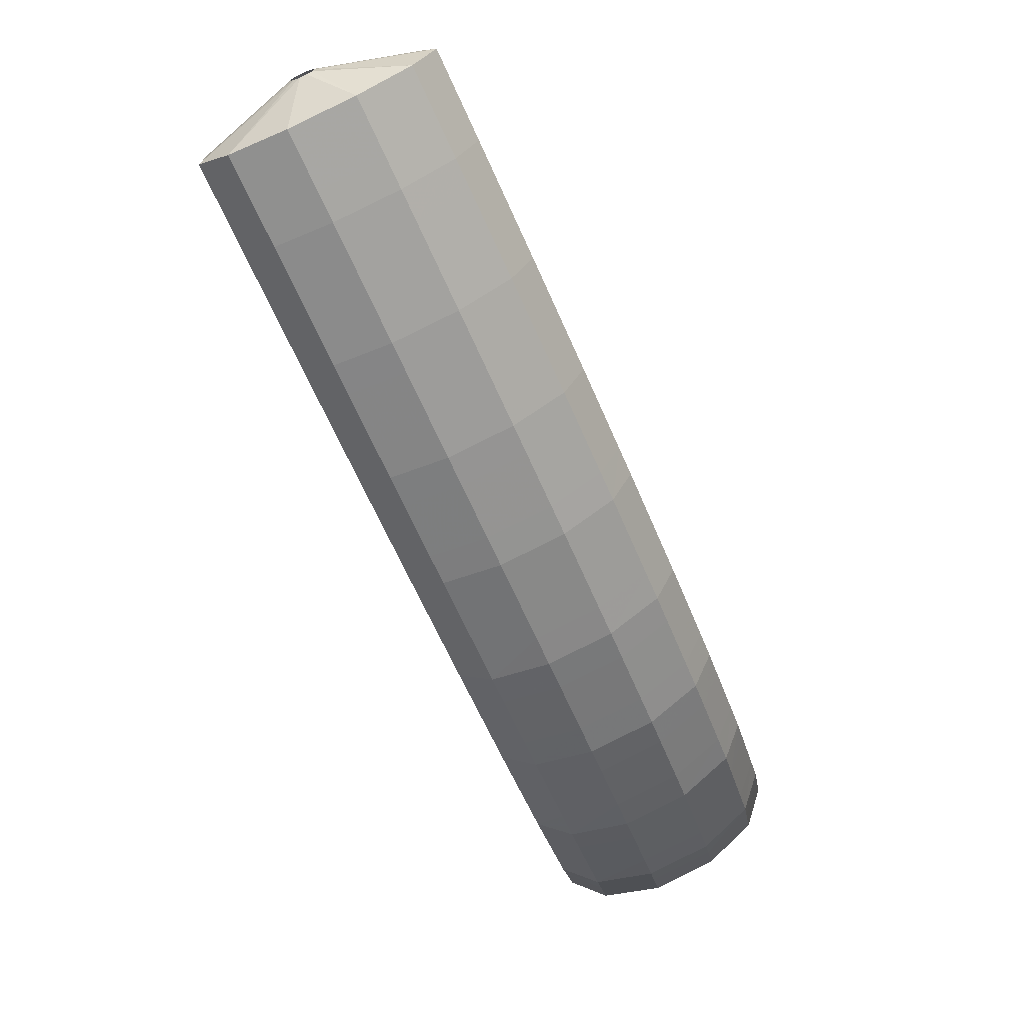
<metadata>
{"format":"obj","ext":"obj","renderer":"f3d","projection":"perspective","resolution":1024,"background":"white","views":[{"elev":75.9,"azim":-74.1,"up":"+Z"}]}
</metadata>
<code>
g tube1
v 111.5 116.1 164.1
v 111.7 115.8 164.2
v 111.7 115.6 164.4
v 111.6 115.5 164.6
v 111.4 115.5 164.8
v 111.2 115.7 165
v 111 115.9 164.9
v 110.9 116.1 164.8
v 110.9 116.3 164.5
v 111.1 116.3 164.3
v 111.3 116.2 164.1
v 111.5 116.1 164.1
v 111.6 115.9 161.7
v 113.2 113.7 162.3
v 114 112.1 163.4
v 113.6 111.4 164.6
v 112.3 111.9 165.6
v 110.4 113.4 166.1
v 108.6 115.5 165.8
v 107.3 117.5 165
v 107.1 118.7 163.7
v 108 118.8 162.6
v 109.6 117.8 161.8
v 111.6 115.9 161.7
v 110.8 115.1 161.1
v 112.5 113 161.7
v 113.2 111.3 162.8
v 112.9 110.6 164
v 111.5 111.1 165
v 109.6 112.7 165.4
v 107.8 114.8 165.2
v 106.5 116.7 164.3
v 106.3 118 163.1
v 107.2 118.1 162
v 108.9 117 161.2
v 110.8 115.1 161.1
v 110.1 114.3 160.5
v 111.7 112.2 161.1
v 112.4 110.5 162.1
v 112.1 109.8 163.4
v 110.8 110.4 164.4
v 108.9 111.9 164.8
v 107 114 164.5
v 105.8 116 163.7
v 105.6 117.2 162.5
v 106.4 117.3 161.3
v 108.1 116.2 160.6
v 110.1 114.3 160.5
v 109.3 113.6 159.9
v 110.9 111.5 160.4
v 111.7 109.8 161.5
v 111.3 109.1 162.7
v 110 109.6 163.7
v 108.1 111.1 164.1
v 106.2 113.2 163.9
v 105 115.2 163
v 104.8 116.5 161.8
v 105.7 116.6 160.7
v 107.4 115.5 159.9
v 109.3 113.6 159.9
v 108.6 112.9 159.2
v 110.2 110.7 159.8
v 110.9 109 160.8
v 110.6 108.3 162
v 109.2 108.8 163
v 107.3 110.3 163.4
v 105.4 112.4 163.2
v 104.2 114.4 162.3
v 104 115.7 161.1
v 104.9 115.8 160
v 106.6 114.8 159.3
v 108.6 112.9 159.2
v 107.8 112.1 158.5
v 109.5 110 159.1
v 110.2 108.3 160.2
v 109.8 107.6 161.4
v 108.5 108.1 162.3
v 106.6 109.6 162.8
v 104.7 111.7 162.5
v 103.5 113.7 161.7
v 103.3 114.9 160.5
v 104.2 115.1 159.3
v 105.9 114 158.6
v 107.8 112.1 158.5
v 107.1 111.4 157.8
v 108.7 109.2 158.4
v 109.4 107.6 159.5
v 109.1 106.8 160.7
v 107.7 107.3 161.7
v 105.8 108.8 162.1
v 103.9 110.9 161.8
v 102.7 112.9 161
v 102.5 114.2 159.8
v 103.4 114.3 158.7
v 105.1 113.3 157.9
v 107.1 111.4 157.8
v 106.4 110.7 157.2
v 108 108.5 157.8
v 108.7 106.8 158.8
v 108.3 106.1 160
v 106.9 106.5 161
v 105 108.1 161.4
v 103.2 110.2 161.1
v 101.9 112.2 160.3
v 101.8 113.4 159.1
v 102.7 113.6 158
v 104.4 112.6 157.3
v 106.4 110.7 157.2
v 105.7 110 156.5
v 107.3 107.8 157.1
v 108 106.1 158.1
v 107.6 105.3 159.3
v 106.2 105.8 160.2
v 104.3 107.3 160.6
v 102.4 109.4 160.4
v 101.2 111.4 159.5
v 101 112.7 158.4
v 102 112.9 157.3
v 103.7 111.8 156.6
v 105.7 110 156.5
v 105 109.2 155.8
v 106.6 107.1 156.3
v 107.3 105.4 157.4
v 106.9 104.6 158.5
v 105.5 105.1 159.5
v 103.5 106.6 159.9
v 101.7 108.7 159.6
v 100.5 110.7 158.8
v 100.3 112 157.7
v 101.2 112.1 156.6
v 103 111.1 155.9
v 105 109.2 155.8
v 104.2 108.5 155.1
v 105.8 106.4 155.6
v 106.5 104.6 156.7
v 106.1 103.9 157.8
v 104.7 104.3 158.8
v 102.8 105.8 159.2
v 100.9 107.9 158.9
v 99.75 110 158.1
v 99.59 111.2 156.9
v 100.5 111.4 155.8
v 102.3 110.4 155.1
v 104.2 108.5 155.1
v 103.5 107.8 154.4
v 105.1 105.7 154.9
v 105.8 103.9 155.9
v 105.4 103.1 157.1
v 104 103.6 158
v 102 105.1 158.4
v 100.2 107.2 158.1
v 98.99 109.2 157.3
v 98.86 110.5 156.2
v 99.81 110.7 155.1
v 101.6 109.7 154.4
v 103.5 107.8 154.4
v 102.9 107.1 153.6
v 104.5 105 154.2
v 105.2 103.2 155.2
v 104.7 102.4 156.3
v 103.3 102.8 157.2
v 101.3 104.3 157.6
v 99.46 106.4 157.3
v 98.28 108.5 156.5
v 98.16 109.8 155.4
v 99.14 110 154.4
v 100.9 109 153.7
v 102.9 107.1 153.6
v 102.2 106.4 152.9
v 103.8 104.3 153.4
v 104.5 102.5 154.4
v 104 101.7 155.5
v 102.6 102.1 156.4
v 100.6 103.6 156.8
v 98.77 105.7 156.5
v 97.59 107.8 155.7
v 97.47 109.1 154.6
v 98.45 109.3 153.6
v 100.2 108.3 152.9
v 102.2 106.4 152.9
v 101.5 105.7 152.1
v 103.1 103.6 152.6
v 103.8 101.8 153.6
v 103.3 101 154.7
v 101.9 101.4 155.6
v 99.94 102.9 156
v 98.08 105 155.8
v 96.9 107.1 155
v 96.78 108.4 153.9
v 97.76 108.6 152.8
v 99.53 107.6 152.1
v 101.5 105.7 152.1
v 100.9 105.1 151.4
v 102.5 102.9 151.9
v 103.1 101.1 152.9
v 102.6 100.3 154
v 101.2 100.7 154.8
v 99.21 102.2 155.2
v 97.34 104.3 154.9
v 96.18 106.3 154.1
v 96.09 107.7 153.1
v 97.1 107.9 152
v 98.88 106.9 151.4
v 100.9 105.1 151.4
v 100.3 104.5 150.6
v 101.9 102.3 151.1
v 102.5 100.5 152
v 102 99.62 153.1
v 100.5 99.98 153.9
v 98.52 101.4 154.3
v 96.66 103.5 154
v 95.51 105.6 153.2
v 95.44 107 152.2
v 96.48 107.3 151.2
v 98.28 106.3 150.6
v 100.3 104.5 150.6
v 99.65 103.8 149.7
v 101.2 101.6 150.2
v 101.9 99.81 151.2
v 101.4 98.95 152.2
v 99.87 99.31 153.1
v 97.88 100.8 153.4
v 96.02 102.9 153.2
v 94.87 104.9 152.4
v 94.8 106.3 151.4
v 95.84 106.6 150.4
v 97.64 105.6 149.8
v 99.65 103.8 149.7
v 99.01 103.1 148.9
v 100.6 100.9 149.4
v 101.2 99.14 150.3
v 100.7 98.28 151.4
v 99.23 98.64 152.2
v 97.24 100.1 152.6
v 95.38 102.2 152.3
v 94.23 104.3 151.5
v 94.16 105.7 150.5
v 95.2 105.9 149.5
v 97.01 105 148.9
v 99.01 103.1 148.9
v 98.43 102.5 148.1
v 99.99 100.3 148.6
v 100.6 98.5 149.5
v 100.1 97.6 150.5
v 98.55 97.93 151.3
v 96.54 99.36 151.6
v 94.68 101.5 151.4
v 93.55 103.6 150.6
v 93.52 105 149.6
v 94.58 105.3 148.7
v 96.42 104.4 148.1
v 98.43 102.5 148.1
v 97.93 102 147.2
v 99.48 99.76 147.8
v 100.1 97.91 148.6
v 99.49 96.98 149.6
v 97.95 97.27 150.3
v 95.92 98.69 150.6
v 94.06 100.8 150.4
v 92.95 102.9 149.6
v 92.94 104.3 148.7
v 94.04 104.7 147.8
v 95.9 103.8 147.3
v 97.93 102 147.2
v 97.36 101.3 146.3
v 98.91 99.15 146.8
v 99.49 97.29 147.7
v 98.92 96.36 148.6
v 97.38 96.65 149.4
v 95.36 98.07 149.7
v 93.49 100.2 149.4
v 92.38 102.3 148.7
v 92.37 103.7 147.7
v 93.47 104.1 146.9
v 95.33 103.2 146.3
v 97.36 101.3 146.3
v 96.79 100.7 145.4
v 98.34 98.53 145.9
v 98.93 96.67 146.7
v 98.36 95.74 147.7
v 96.81 96.03 148.4
v 94.79 97.45 148.7
v 92.92 99.55 148.5
v 91.81 101.7 147.8
v 91.81 103.1 146.8
v 92.91 103.4 145.9
v 94.77 102.6 145.4
v 96.79 100.7 145.4
v 96.3 100.2 144.6
v 97.84 97.98 145
v 98.39 96.09 145.9
v 97.78 95.11 146.7
v 96.2 95.36 147.4
v 94.15 96.76 147.7
v 92.29 98.85 147.4
v 91.2 101 146.7
v 91.23 102.5 145.9
v 92.37 102.9 145
v 94.26 102 144.6
v 96.3 100.2 144.6
v 95.91 99.73 143.7
v 97.44 97.51 144.1
v 97.96 95.59 144.9
v 97.31 94.57 145.7
v 95.7 94.78 146.3
v 93.63 96.15 146.5
v 91.76 98.25 146.2
v 90.7 100.4 145.6
v 90.76 101.9 144.8
v 91.94 102.4 144.1
v 93.86 101.5 143.6
v 95.91 99.73 143.7
v 95.45 99.2 142.6
v 96.98 96.98 143.1
v 97.51 95.06 143.8
v 96.86 94.04 144.6
v 95.24 94.25 145.2
v 93.17 95.62 145.4
v 91.31 97.72 145.2
v 90.24 99.88 144.6
v 90.31 101.4 143.7
v 91.49 101.8 143
v 93.41 101 142.6
v 95.45 99.2 142.6
v 95 98.67 141.6
v 96.53 96.45 142
v 97.05 94.53 142.8
v 96.4 93.51 143.6
v 94.78 93.72 144.2
v 92.72 95.09 144.4
v 90.85 97.19 144.1
v 89.78 99.34 143.5
v 89.85 100.9 142.7
v 91.03 101.3 142
v 92.95 100.5 141.6
v 95 98.67 141.6
v 94.62 98.24 140.7
v 96.14 96 141.2
v 96.63 94.04 141.8
v 95.93 92.96 142.5
v 94.27 93.12 143
v 92.18 94.46 143.1
v 90.32 96.56 142.9
v 89.27 98.75 142.3
v 89.38 100.3 141.6
v 90.61 100.8 141
v 92.56 100 140.7
v 94.62 98.24 140.7
v 94.4 97.93 139.8
v 95.91 95.68 140.2
v 96.37 93.68 140.8
v 95.64 92.56 141.3
v 93.95 92.67 141.7
v 91.83 93.99 141.8
v 89.97 96.09 141.5
v 88.95 98.3 141
v 89.09 99.93 140.4
v 90.35 100.5 139.9
v 92.33 99.71 139.7
v 94.4 97.93 139.8
v 94.12 97.53 138.6
v 95.62 95.29 139
v 96.08 93.29 139.6
v 95.35 92.17 140.2
v 93.66 92.28 140.5
v 91.55 93.6 140.6
v 89.69 95.69 140.4
v 88.66 97.91 139.9
v 88.8 99.53 139.3
v 90.06 100.1 138.8
v 92.05 99.31 138.6
v 94.12 97.53 138.6
v 93.83 97.14 137.5
v 95.34 94.89 137.9
v 95.8 92.89 138.4
v 95.07 91.77 139
v 93.38 91.89 139.4
v 91.26 93.2 139.5
v 89.4 95.3 139.2
v 88.38 97.51 138.7
v 88.52 99.14 138.1
v 89.78 99.66 137.6
v 91.76 98.92 137.4
v 93.83 97.14 137.5
v 93.61 96.84 136.6
v 95.1 94.58 137
v 95.54 92.54 137.4
v 94.77 91.37 137.8
v 93.05 91.44 138
v 90.92 92.72 138
v 89.06 94.82 137.7
v 88.05 97.06 137.3
v 88.22 98.74 136.9
v 89.52 99.31 136.6
v 91.53 98.6 136.5
v 93.61 96.84 136.6
v 93.6 96.72 135.7
v 95.09 94.45 136
v 95.51 92.38 136.3
v 94.73 91.17 136.5
v 93 91.21 136.6
v 90.86 92.48 136.4
v 88.99 94.58 136.2
v 88 96.84 135.9
v 88.18 98.54 135.6
v 89.49 99.15 135.5
v 91.51 98.47 135.5
v 93.6 96.72 135.7
v 93.56 96.53 134.5
v 95.05 94.26 134.8
v 95.47 92.2 135.1
v 94.69 90.99 135.3
v 92.96 91.03 135.3
v 90.82 92.29 135.2
v 88.95 94.39 135
v 87.96 96.65 134.6
v 88.14 98.36 134.4
v 89.45 98.97 134.3
v 91.47 98.29 134.3
v 93.56 96.53 134.5
v 93.52 96.35 133.3
v 95.01 94.08 133.5
v 95.43 92.01 133.8
v 94.65 90.81 134
v 92.92 90.84 134.1
v 90.78 92.11 134
v 88.92 94.21 133.7
v 87.92 96.47 133.4
v 88.1 98.17 133.1
v 89.41 98.78 133
v 91.43 98.1 133.1
v 93.52 96.35 133.3
v 91.98 94.86 132.3
v 92.1 94.61 132.3
v 92.06 94.33 132.3
v 91.88 94.12 132.4
v 91.61 94.04 132.4
v 91.34 94.12 132.4
v 91.15 94.33 132.4
v 91.11 94.61 132.3
v 91.23 94.86 132.3
v 91.46 95.01 132.2
v 91.74 95.01 132.2
v 91.98 94.86 132.3
f 1 2 14
f 14 13 1
f 2 3 15
f 15 14 2
f 3 4 16
f 16 15 3
f 4 5 17
f 17 16 4
f 5 6 18
f 18 17 5
f 6 7 19
f 19 18 6
f 7 8 20
f 20 19 7
f 8 9 21
f 21 20 8
f 9 10 22
f 22 21 9
f 10 11 23
f 23 22 10
f 11 12 24
f 24 23 11
f 13 14 26
f 26 25 13
f 14 15 27
f 27 26 14
f 15 16 28
f 28 27 15
f 16 17 29
f 29 28 16
f 17 18 30
f 30 29 17
f 18 19 31
f 31 30 18
f 19 20 32
f 32 31 19
f 20 21 33
f 33 32 20
f 21 22 34
f 34 33 21
f 22 23 35
f 35 34 22
f 23 24 36
f 36 35 23
f 25 26 38
f 38 37 25
f 26 27 39
f 39 38 26
f 27 28 40
f 40 39 27
f 28 29 41
f 41 40 28
f 29 30 42
f 42 41 29
f 30 31 43
f 43 42 30
f 31 32 44
f 44 43 31
f 32 33 45
f 45 44 32
f 33 34 46
f 46 45 33
f 34 35 47
f 47 46 34
f 35 36 48
f 48 47 35
f 37 38 50
f 50 49 37
f 38 39 51
f 51 50 38
f 39 40 52
f 52 51 39
f 40 41 53
f 53 52 40
f 41 42 54
f 54 53 41
f 42 43 55
f 55 54 42
f 43 44 56
f 56 55 43
f 44 45 57
f 57 56 44
f 45 46 58
f 58 57 45
f 46 47 59
f 59 58 46
f 47 48 60
f 60 59 47
f 49 50 62
f 62 61 49
f 50 51 63
f 63 62 50
f 51 52 64
f 64 63 51
f 52 53 65
f 65 64 52
f 53 54 66
f 66 65 53
f 54 55 67
f 67 66 54
f 55 56 68
f 68 67 55
f 56 57 69
f 69 68 56
f 57 58 70
f 70 69 57
f 58 59 71
f 71 70 58
f 59 60 72
f 72 71 59
f 61 62 74
f 74 73 61
f 62 63 75
f 75 74 62
f 63 64 76
f 76 75 63
f 64 65 77
f 77 76 64
f 65 66 78
f 78 77 65
f 66 67 79
f 79 78 66
f 67 68 80
f 80 79 67
f 68 69 81
f 81 80 68
f 69 70 82
f 82 81 69
f 70 71 83
f 83 82 70
f 71 72 84
f 84 83 71
f 73 74 86
f 86 85 73
f 74 75 87
f 87 86 74
f 75 76 88
f 88 87 75
f 76 77 89
f 89 88 76
f 77 78 90
f 90 89 77
f 78 79 91
f 91 90 78
f 79 80 92
f 92 91 79
f 80 81 93
f 93 92 80
f 81 82 94
f 94 93 81
f 82 83 95
f 95 94 82
f 83 84 96
f 96 95 83
f 85 86 98
f 98 97 85
f 86 87 99
f 99 98 86
f 87 88 100
f 100 99 87
f 88 89 101
f 101 100 88
f 89 90 102
f 102 101 89
f 90 91 103
f 103 102 90
f 91 92 104
f 104 103 91
f 92 93 105
f 105 104 92
f 93 94 106
f 106 105 93
f 94 95 107
f 107 106 94
f 95 96 108
f 108 107 95
f 97 98 110
f 110 109 97
f 98 99 111
f 111 110 98
f 99 100 112
f 112 111 99
f 100 101 113
f 113 112 100
f 101 102 114
f 114 113 101
f 102 103 115
f 115 114 102
f 103 104 116
f 116 115 103
f 104 105 117
f 117 116 104
f 105 106 118
f 118 117 105
f 106 107 119
f 119 118 106
f 107 108 120
f 120 119 107
f 109 110 122
f 122 121 109
f 110 111 123
f 123 122 110
f 111 112 124
f 124 123 111
f 112 113 125
f 125 124 112
f 113 114 126
f 126 125 113
f 114 115 127
f 127 126 114
f 115 116 128
f 128 127 115
f 116 117 129
f 129 128 116
f 117 118 130
f 130 129 117
f 118 119 131
f 131 130 118
f 119 120 132
f 132 131 119
f 121 122 134
f 134 133 121
f 122 123 135
f 135 134 122
f 123 124 136
f 136 135 123
f 124 125 137
f 137 136 124
f 125 126 138
f 138 137 125
f 126 127 139
f 139 138 126
f 127 128 140
f 140 139 127
f 128 129 141
f 141 140 128
f 129 130 142
f 142 141 129
f 130 131 143
f 143 142 130
f 131 132 144
f 144 143 131
f 133 134 146
f 146 145 133
f 134 135 147
f 147 146 134
f 135 136 148
f 148 147 135
f 136 137 149
f 149 148 136
f 137 138 150
f 150 149 137
f 138 139 151
f 151 150 138
f 139 140 152
f 152 151 139
f 140 141 153
f 153 152 140
f 141 142 154
f 154 153 141
f 142 143 155
f 155 154 142
f 143 144 156
f 156 155 143
f 145 146 158
f 158 157 145
f 146 147 159
f 159 158 146
f 147 148 160
f 160 159 147
f 148 149 161
f 161 160 148
f 149 150 162
f 162 161 149
f 150 151 163
f 163 162 150
f 151 152 164
f 164 163 151
f 152 153 165
f 165 164 152
f 153 154 166
f 166 165 153
f 154 155 167
f 167 166 154
f 155 156 168
f 168 167 155
f 157 158 170
f 170 169 157
f 158 159 171
f 171 170 158
f 159 160 172
f 172 171 159
f 160 161 173
f 173 172 160
f 161 162 174
f 174 173 161
f 162 163 175
f 175 174 162
f 163 164 176
f 176 175 163
f 164 165 177
f 177 176 164
f 165 166 178
f 178 177 165
f 166 167 179
f 179 178 166
f 167 168 180
f 180 179 167
f 169 170 182
f 182 181 169
f 170 171 183
f 183 182 170
f 171 172 184
f 184 183 171
f 172 173 185
f 185 184 172
f 173 174 186
f 186 185 173
f 174 175 187
f 187 186 174
f 175 176 188
f 188 187 175
f 176 177 189
f 189 188 176
f 177 178 190
f 190 189 177
f 178 179 191
f 191 190 178
f 179 180 192
f 192 191 179
f 181 182 194
f 194 193 181
f 182 183 195
f 195 194 182
f 183 184 196
f 196 195 183
f 184 185 197
f 197 196 184
f 185 186 198
f 198 197 185
f 186 187 199
f 199 198 186
f 187 188 200
f 200 199 187
f 188 189 201
f 201 200 188
f 189 190 202
f 202 201 189
f 190 191 203
f 203 202 190
f 191 192 204
f 204 203 191
f 193 194 206
f 206 205 193
f 194 195 207
f 207 206 194
f 195 196 208
f 208 207 195
f 196 197 209
f 209 208 196
f 197 198 210
f 210 209 197
f 198 199 211
f 211 210 198
f 199 200 212
f 212 211 199
f 200 201 213
f 213 212 200
f 201 202 214
f 214 213 201
f 202 203 215
f 215 214 202
f 203 204 216
f 216 215 203
f 205 206 218
f 218 217 205
f 206 207 219
f 219 218 206
f 207 208 220
f 220 219 207
f 208 209 221
f 221 220 208
f 209 210 222
f 222 221 209
f 210 211 223
f 223 222 210
f 211 212 224
f 224 223 211
f 212 213 225
f 225 224 212
f 213 214 226
f 226 225 213
f 214 215 227
f 227 226 214
f 215 216 228
f 228 227 215
f 217 218 230
f 230 229 217
f 218 219 231
f 231 230 218
f 219 220 232
f 232 231 219
f 220 221 233
f 233 232 220
f 221 222 234
f 234 233 221
f 222 223 235
f 235 234 222
f 223 224 236
f 236 235 223
f 224 225 237
f 237 236 224
f 225 226 238
f 238 237 225
f 226 227 239
f 239 238 226
f 227 228 240
f 240 239 227
f 229 230 242
f 242 241 229
f 230 231 243
f 243 242 230
f 231 232 244
f 244 243 231
f 232 233 245
f 245 244 232
f 233 234 246
f 246 245 233
f 234 235 247
f 247 246 234
f 235 236 248
f 248 247 235
f 236 237 249
f 249 248 236
f 237 238 250
f 250 249 237
f 238 239 251
f 251 250 238
f 239 240 252
f 252 251 239
f 241 242 254
f 254 253 241
f 242 243 255
f 255 254 242
f 243 244 256
f 256 255 243
f 244 245 257
f 257 256 244
f 245 246 258
f 258 257 245
f 246 247 259
f 259 258 246
f 247 248 260
f 260 259 247
f 248 249 261
f 261 260 248
f 249 250 262
f 262 261 249
f 250 251 263
f 263 262 250
f 251 252 264
f 264 263 251
f 253 254 266
f 266 265 253
f 254 255 267
f 267 266 254
f 255 256 268
f 268 267 255
f 256 257 269
f 269 268 256
f 257 258 270
f 270 269 257
f 258 259 271
f 271 270 258
f 259 260 272
f 272 271 259
f 260 261 273
f 273 272 260
f 261 262 274
f 274 273 261
f 262 263 275
f 275 274 262
f 263 264 276
f 276 275 263
f 265 266 278
f 278 277 265
f 266 267 279
f 279 278 266
f 267 268 280
f 280 279 267
f 268 269 281
f 281 280 268
f 269 270 282
f 282 281 269
f 270 271 283
f 283 282 270
f 271 272 284
f 284 283 271
f 272 273 285
f 285 284 272
f 273 274 286
f 286 285 273
f 274 275 287
f 287 286 274
f 275 276 288
f 288 287 275
f 277 278 290
f 290 289 277
f 278 279 291
f 291 290 278
f 279 280 292
f 292 291 279
f 280 281 293
f 293 292 280
f 281 282 294
f 294 293 281
f 282 283 295
f 295 294 282
f 283 284 296
f 296 295 283
f 284 285 297
f 297 296 284
f 285 286 298
f 298 297 285
f 286 287 299
f 299 298 286
f 287 288 300
f 300 299 287
f 289 290 302
f 302 301 289
f 290 291 303
f 303 302 290
f 291 292 304
f 304 303 291
f 292 293 305
f 305 304 292
f 293 294 306
f 306 305 293
f 294 295 307
f 307 306 294
f 295 296 308
f 308 307 295
f 296 297 309
f 309 308 296
f 297 298 310
f 310 309 297
f 298 299 311
f 311 310 298
f 299 300 312
f 312 311 299
f 301 302 314
f 314 313 301
f 302 303 315
f 315 314 302
f 303 304 316
f 316 315 303
f 304 305 317
f 317 316 304
f 305 306 318
f 318 317 305
f 306 307 319
f 319 318 306
f 307 308 320
f 320 319 307
f 308 309 321
f 321 320 308
f 309 310 322
f 322 321 309
f 310 311 323
f 323 322 310
f 311 312 324
f 324 323 311
f 313 314 326
f 326 325 313
f 314 315 327
f 327 326 314
f 315 316 328
f 328 327 315
f 316 317 329
f 329 328 316
f 317 318 330
f 330 329 317
f 318 319 331
f 331 330 318
f 319 320 332
f 332 331 319
f 320 321 333
f 333 332 320
f 321 322 334
f 334 333 321
f 322 323 335
f 335 334 322
f 323 324 336
f 336 335 323
f 325 326 338
f 338 337 325
f 326 327 339
f 339 338 326
f 327 328 340
f 340 339 327
f 328 329 341
f 341 340 328
f 329 330 342
f 342 341 329
f 330 331 343
f 343 342 330
f 331 332 344
f 344 343 331
f 332 333 345
f 345 344 332
f 333 334 346
f 346 345 333
f 334 335 347
f 347 346 334
f 335 336 348
f 348 347 335
f 337 338 350
f 350 349 337
f 338 339 351
f 351 350 338
f 339 340 352
f 352 351 339
f 340 341 353
f 353 352 340
f 341 342 354
f 354 353 341
f 342 343 355
f 355 354 342
f 343 344 356
f 356 355 343
f 344 345 357
f 357 356 344
f 345 346 358
f 358 357 345
f 346 347 359
f 359 358 346
f 347 348 360
f 360 359 347
f 349 350 362
f 362 361 349
f 350 351 363
f 363 362 350
f 351 352 364
f 364 363 351
f 352 353 365
f 365 364 352
f 353 354 366
f 366 365 353
f 354 355 367
f 367 366 354
f 355 356 368
f 368 367 355
f 356 357 369
f 369 368 356
f 357 358 370
f 370 369 357
f 358 359 371
f 371 370 358
f 359 360 372
f 372 371 359
f 361 362 374
f 374 373 361
f 362 363 375
f 375 374 362
f 363 364 376
f 376 375 363
f 364 365 377
f 377 376 364
f 365 366 378
f 378 377 365
f 366 367 379
f 379 378 366
f 367 368 380
f 380 379 367
f 368 369 381
f 381 380 368
f 369 370 382
f 382 381 369
f 370 371 383
f 383 382 370
f 371 372 384
f 384 383 371
f 373 374 386
f 386 385 373
f 374 375 387
f 387 386 374
f 375 376 388
f 388 387 375
f 376 377 389
f 389 388 376
f 377 378 390
f 390 389 377
f 378 379 391
f 391 390 378
f 379 380 392
f 392 391 379
f 380 381 393
f 393 392 380
f 381 382 394
f 394 393 381
f 382 383 395
f 395 394 382
f 383 384 396
f 396 395 383
f 385 386 398
f 398 397 385
f 386 387 399
f 399 398 386
f 387 388 400
f 400 399 387
f 388 389 401
f 401 400 388
f 389 390 402
f 402 401 389
f 390 391 403
f 403 402 390
f 391 392 404
f 404 403 391
f 392 393 405
f 405 404 392
f 393 394 406
f 406 405 393
f 394 395 407
f 407 406 394
f 395 396 408
f 408 407 395
f 397 398 410
f 410 409 397
f 398 399 411
f 411 410 398
f 399 400 412
f 412 411 399
f 400 401 413
f 413 412 400
f 401 402 414
f 414 413 401
f 402 403 415
f 415 414 402
f 403 404 416
f 416 415 403
f 404 405 417
f 417 416 404
f 405 406 418
f 418 417 405
f 406 407 419
f 419 418 406
f 407 408 420
f 420 419 407
f 409 410 422
f 422 421 409
f 410 411 423
f 423 422 410
f 411 412 424
f 424 423 411
f 412 413 425
f 425 424 412
f 413 414 426
f 426 425 413
f 414 415 427
f 427 426 414
f 415 416 428
f 428 427 415
f 416 417 429
f 429 428 416
f 417 418 430
f 430 429 417
f 418 419 431
f 431 430 418
f 419 420 432
f 432 431 419
f 421 422 434
f 434 433 421
f 422 423 435
f 435 434 422
f 423 424 436
f 436 435 423
f 424 425 437
f 437 436 424
f 425 426 438
f 438 437 425
f 426 427 439
f 439 438 426
f 427 428 440
f 440 439 427
f 428 429 441
f 441 440 428
f 429 430 442
f 442 441 429
f 430 431 443
f 443 442 430
f 431 432 444
f 444 443 431
g

</code>
